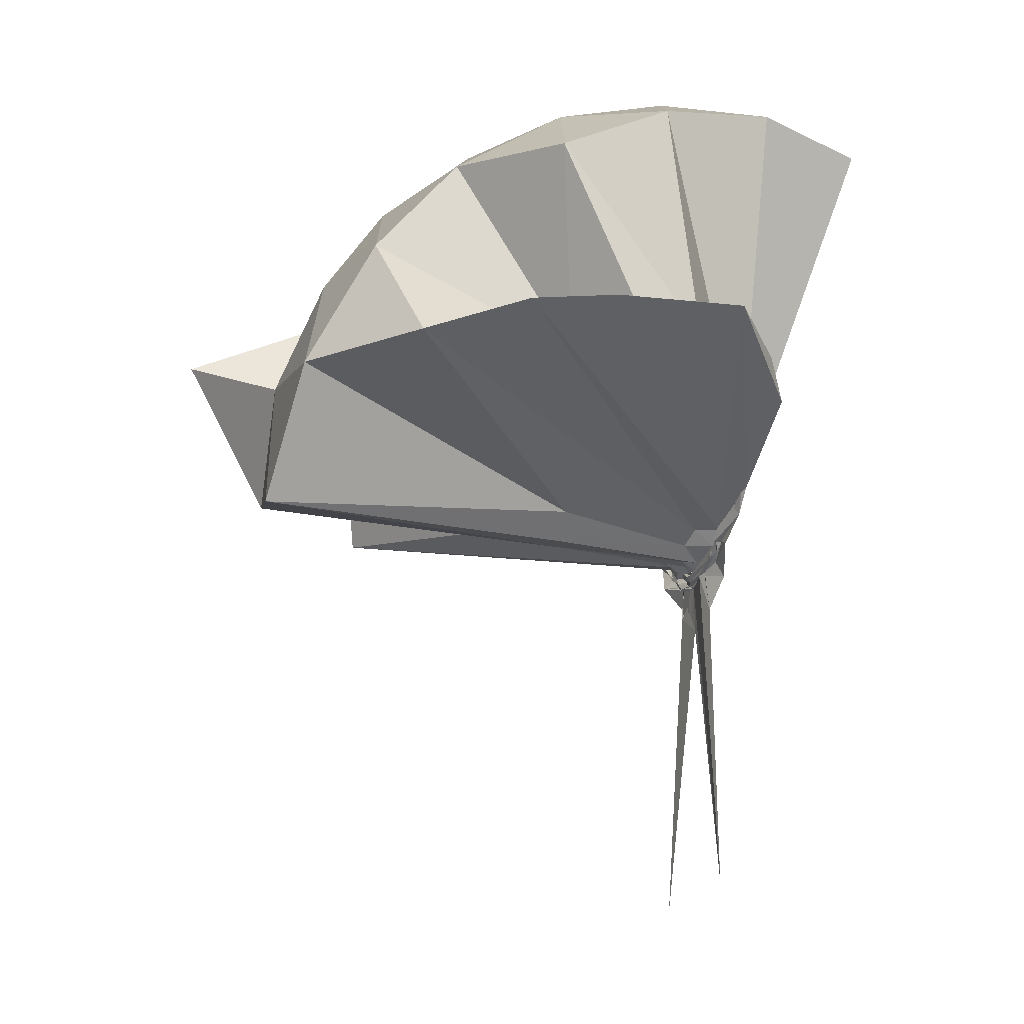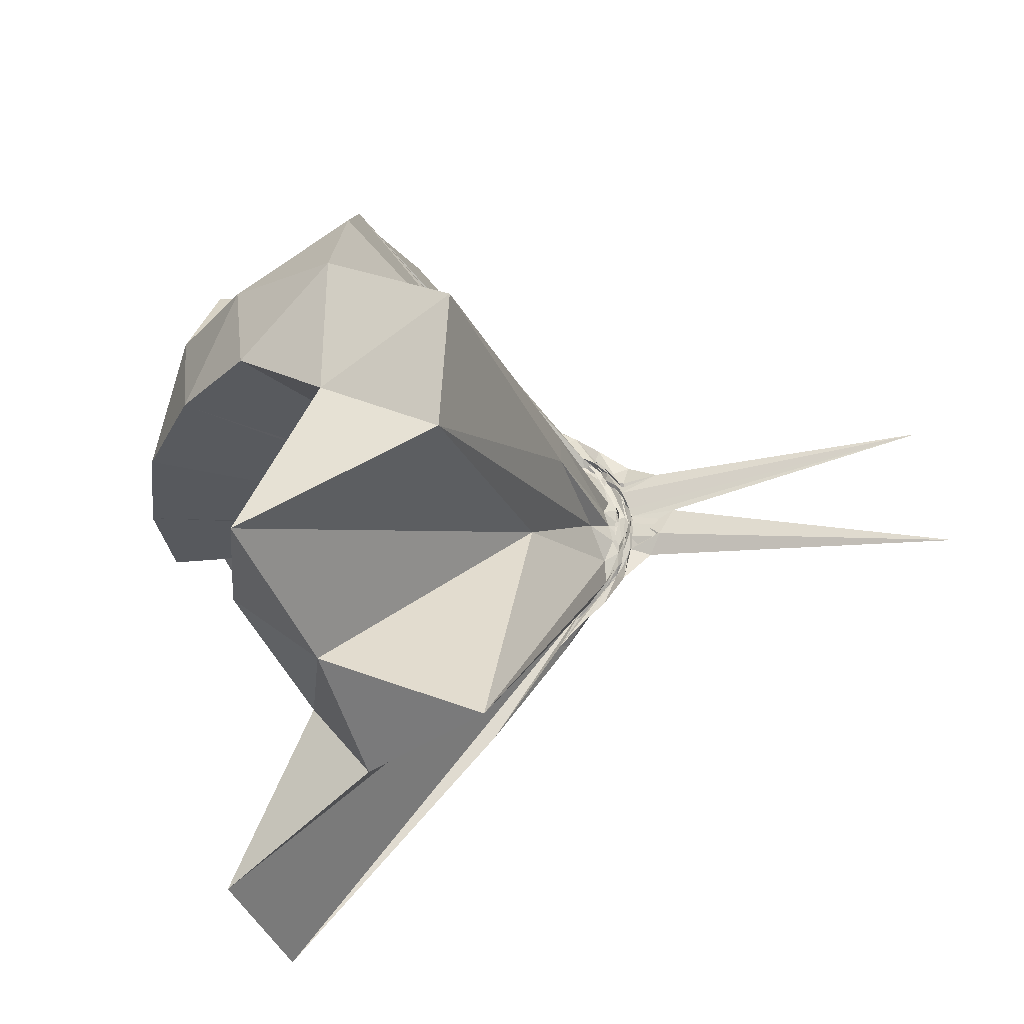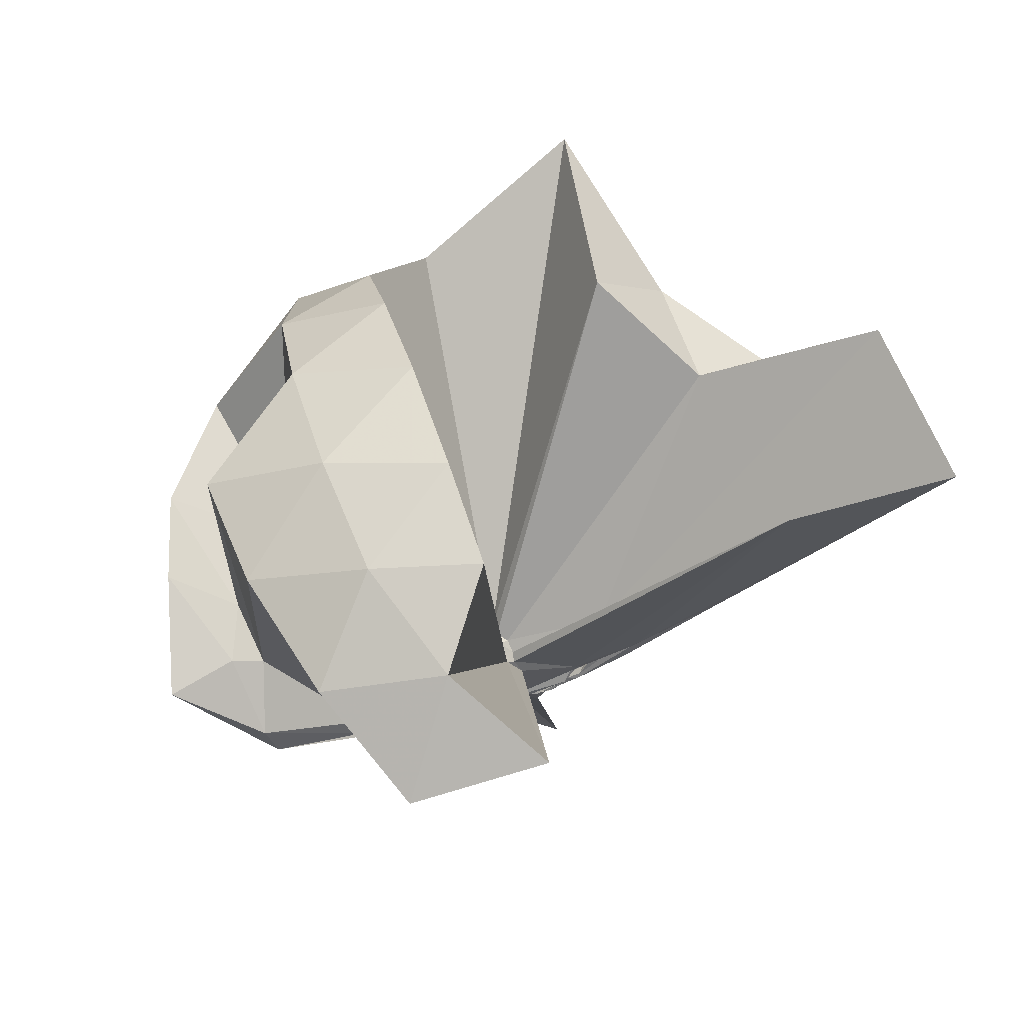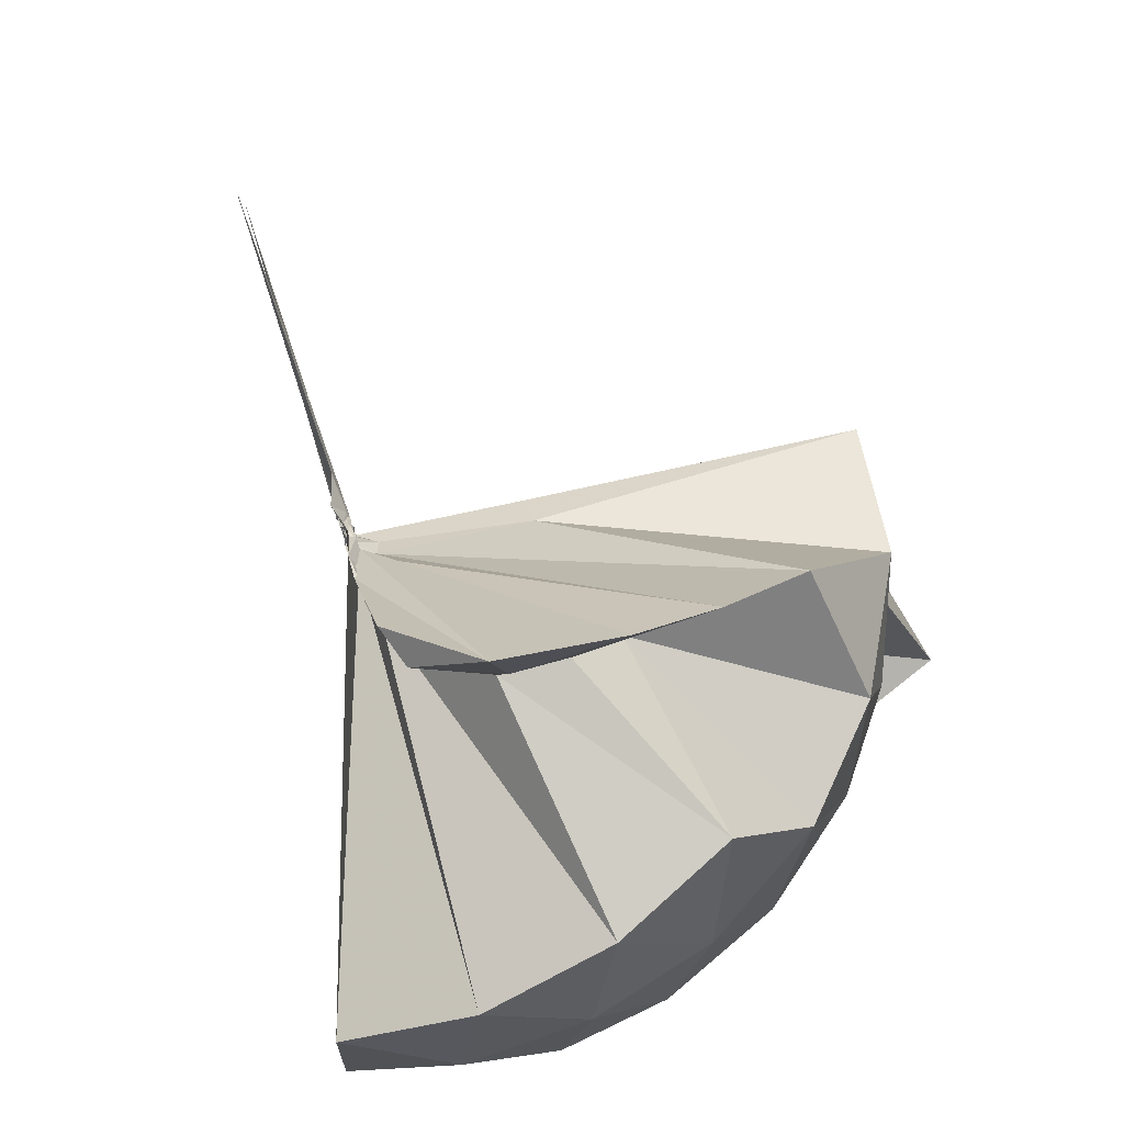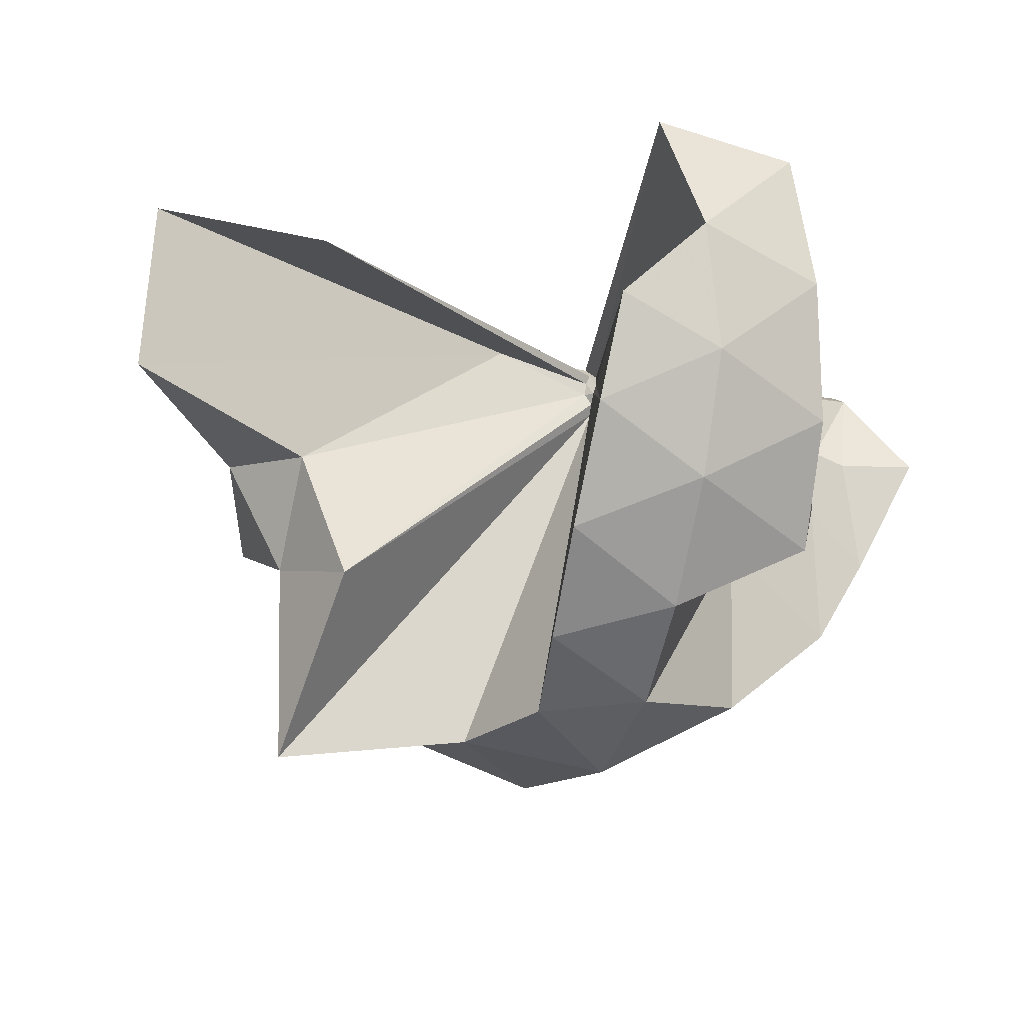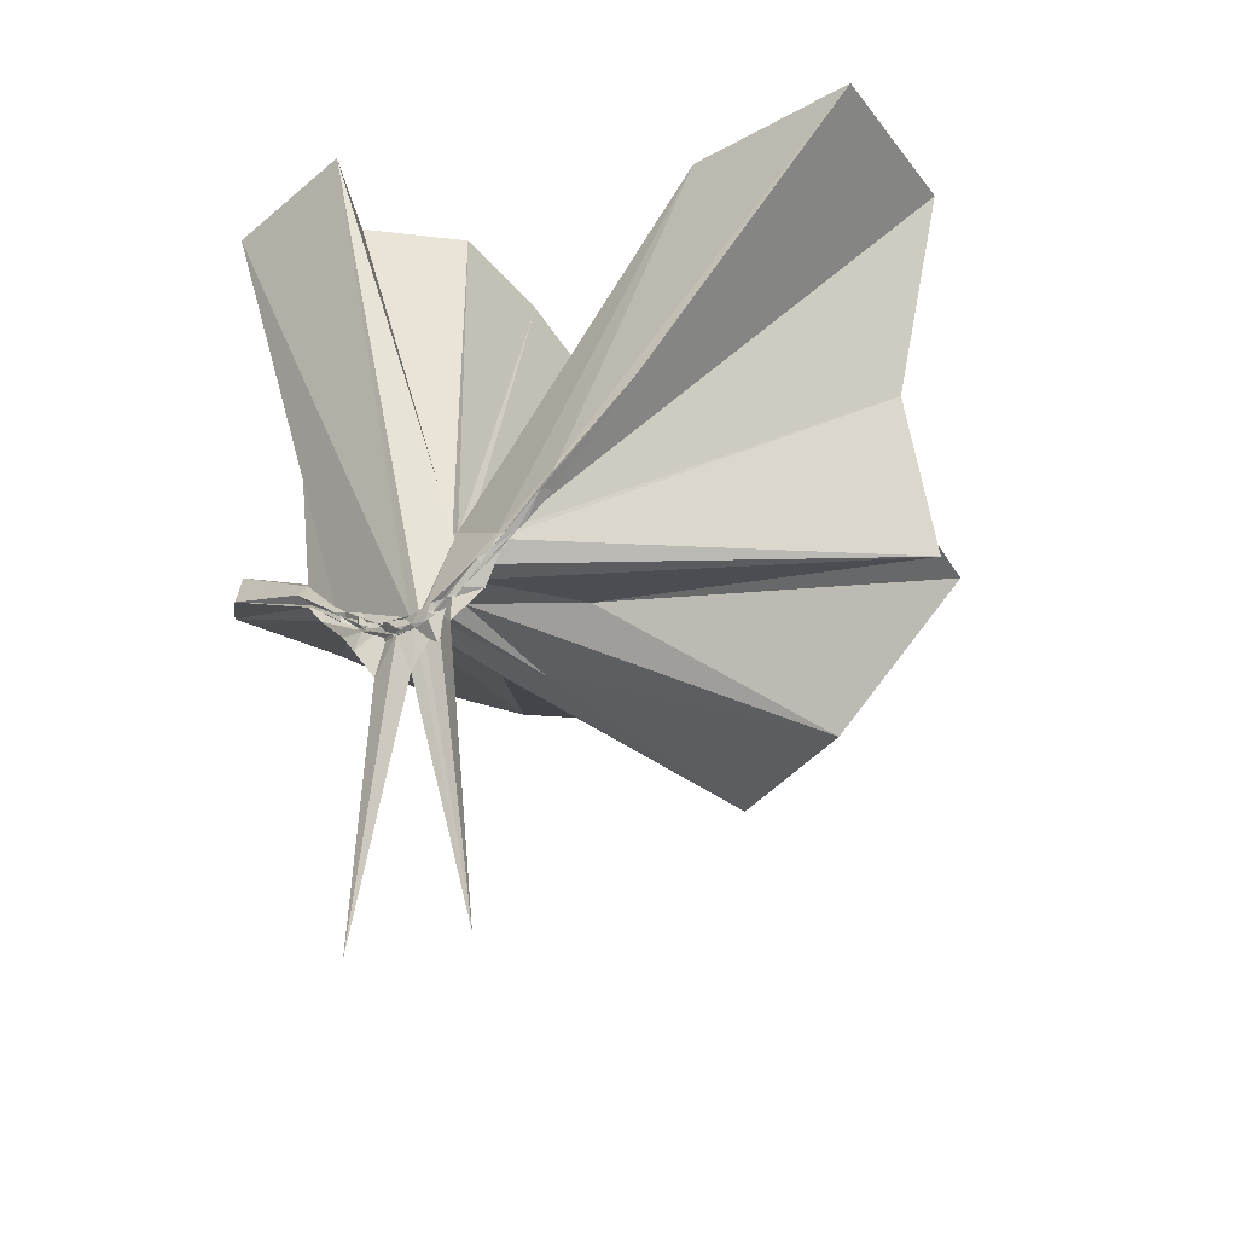
<metadata>
{"format":"obj","ext":"obj","renderer":"f3d","projection":"perspective","resolution":1024,"background":"white","views":[{"elev":-10.0,"azim":162.2,"up":"+Z"},{"elev":-29.2,"azim":105.1,"up":"+Y"},{"elev":75.5,"azim":-108.5,"up":"+Z"},{"elev":77.8,"azim":-18.3,"up":"+Y"},{"elev":78.8,"azim":102.2,"up":"+Z"},{"elev":-39.7,"azim":-50.9,"up":"+Z"}]}
</metadata>
<code>
v -0.9102 -0.102 1.097
v -0.9953 -0.09216 -0.07226
v -0.0626 -0.09745 0.6076
v -0.1296 0.1316 0.6532
v -0.559 0.2618 0.4054
v -0.6752 0.4259 0.4431
v -0.7966 0.4765 0.4453
v -0.9676 0.4578 0.3726
v -1.007 0.2408 0.1838
v -1.005 0.1279 0.07992
v -0.9888 0.1126 0.06825
v -1.005 0.001055 -0.0175
v -0.9994 -0.09584 -0.04012
v -0.9978 -0.1061 -0.04077
v -0.9894 -0.2902 0.03219
v -0.9952 -0.3163 0.05041
v -1.002 -0.4546 0.1526
v -0.9779 -1.172 0.7602
v -0.6107 -1.123 0.7853
v -0.5249 -0.7492 0.5688
v -0.269 -0.583 0.6752
v -0.8561 -0.1311 0.1763
v 0.01879 0.07059 0.3814
v -0.1874 0.3353 0.4115
v -0.3853 0.5009 0.4547
v -0.5655 0.5589 0.4615
v -0.8274 0.6312 0.4396
v -0.9968 0.4432 0.2781
v -0.989 0.2156 0.1549
v -1.007 0.1057 0.05445
v -0.9978 0.07573 0.03197
v -0.9829 -0.0811 -0.043
v -0.9816 -0.1017 -0.04503
v -1.012 -0.2664 0.008253
v -0.9889 -0.3051 0.02732
v -1.002 -0.4371 0.1325
v -0.9958 -0.6455 0.2745
v -0.9959 -0.3293 0.05612
v -0.4934 -0.9302 0.4235
v -0.2714 -0.7515 0.4727
v 0.1522 -0.6503 0.5185
v 0.01784 -0.2525 0.3869
v -0.6326 0.002936 0.08077
v -0.9548 0.01876 0.05013
v -1 0.06218 0.04707
v -0.9841 0.0869 0.04588
v -1.012 0.1986 0.1249
v -1.004 0.1918 0.125
v -1.011 0.1018 0.03766
v -0.9864 0.07418 0.02166
v -0.9987 0.03599 -0.007054
v -0.9881 -0.09555 -0.05793
v -1.006 -0.1815 -0.04461
v -0.9948 -0.2583 -0.01217
v -1.013 -0.3002 0.008501
v -1.011 -0.4212 0.09657
v -0.9833 -0.4295 0.1077
v -1.008 -0.3069 0.03452
v -0.3381 -0.8953 0.1178
v -0.6825 -0.2772 0.1004
v 0.01809 -0.3898 0.1201
v 0.06885 -0.09669 0.08433
v -0.9441 -0.02103 0.01875
v -0.9953 0.0286 0.01353
v -1.004 0.05807 0.0125
v -0.9842 0.06918 0.01652
v -1.01 0.1598 0.06868
v -0.9976 0.08031 0.01737
v -0.9933 0.06245 -0.0033
v -1.01 0.018 -0.02981
v -0.986 -0.03758 -0.0497
v -0.991 -0.1112 -0.06588
v -0.995 -0.1989 -0.04508
v -1.01 -0.2571 -0.02746
v -0.9969 -0.3501 0.03909
v -0.9914 -0.3701 0.05419
v -1.002 -0.2861 0.002027
v -1.003 -0.2622 -0.003374
v -0.9838 -0.2134 -0.004655
v -0.9183 -0.1459 0.01343
v -0.6389 -0.1212 0.01728
v -0.6397 -0.05752 0.01997
v -0.9909 -0.008194 -0.006524
v -0.9924 0.0183 -0.009983
v -0.987 0.03646 -0.01528
v -0.9994 0.05073 -0.007085
v -0.9963 0.107 0.00693
v -0.9996 0.03862 -0.02797
v -0.9887 0.005515 -0.04347
v -1.005 -0.04009 -0.06572
v -1.008 -0.0889 -0.0649
v -0.9829 -0.1426 -0.06997
v -0.9978 -0.1864 -0.0649
v -1.012 -0.229 -0.04767
v -1.005 -0.3192 0.003317
v -1.006 -0.2469 -0.02883
v -0.9926 -0.2282 -0.03585
v -0.992 -0.1918 -0.03787
v -0.9815 -0.1619 -0.02704
v -0.9836 -0.1171 -0.01708
v -0.9633 -0.08686 -0.009478
v -0.9864 -0.05181 -0.01669
v -0.2056 -0.09864 0.7971
v -0.3188 0.1463 0.8555
v -0.4976 0.3944 0.8507
v -0.8161 0.4096 0.4277
v -0.9861 0.2323 0.2161
v -0.9989 0.1325 0.09896
v -0.9958 0.1039 0.07381
v -0.9951 -0.07603 -0.03508
v -0.9952 -0.1012 -0.03885
v -0.9979 -0.1115 -0.04219
v -0.9942 -0.2976 0.06387
v -0.9661 -0.7751 0.8186
v -0.9405 -0.3741 0.2643
v -0.9018 -0.1544 0.1837
v -0.8803 -0.1339 0.1876
v -0.4212 -0.1014 0.9647
v -0.5754 0.1448 1.004
v -0.7572 0.3702 0.9629
v -1.039 0.2979 1.003
v -1.31 0.1915 0.961
v -1.327 -0.1033 1.002
v -0.9752 -0.1667 0.1352
v -0.954 -0.1532 0.1724
v -0.9315 -0.157 0.1766
v -0.9061 -0.1345 0.1984
v -0.678 -0.1017 1.068
v -0.8395 0.125 1.068
v -1.102 0.0381 1.068
v -0.951 -0.1363 0.1844
v -0.9298 -0.1322 0.1923
v -1.008 -0.02485 -0.02734
v -0.9838 -0.005036 -0.03845
v -1.002 0.01655 -0.0361
v -1.013 0.05589 -0.06399
v -0.9879 0.0004607 -0.05568
v -1.006 -0.04691 -0.07429
v -0.9917 -0.0941 -0.07358
v -1.012 -0.1413 -0.08491
v -1.002 -0.1795 -0.06714
v -0.9861 -0.264 -0.05239
v -1.009 -0.1985 -0.05429
v -0.9861 -0.1725 -0.05134
v -1.008 -0.1411 -0.03956
v -1.006 -0.1065 -0.04126
v -1 -0.06711 -0.0371
v -1.001 -0.04445 -0.04799
v -0.9838 -0.0271 -0.05277
v -0.9917 0.01496 -0.1385
v -1.004 -0.05048 -0.06979
v -0.9995 -0.09506 -0.07398
v -0.9889 -0.1522 -0.143
v -1.01 -0.1981 -0.1153
v -0.9925 -0.1478 -0.06498
v -1.002 -0.1302 -0.05351
v -0.9985 -0.08438 -0.05624
v -0.9917 -0.07091 -0.0682
v -0.9997 0.03716 -0.7833
v -0.9962 -0.08843 -0.1772
v -0.9916 -0.2702 -0.8491
v -0.9936 -0.1116 -0.07359
f 3 23 4
f 4 23 24
f 4 24 5
f 5 24 25
f 5 25 6
f 6 25 26
f 6 26 7
f 7 26 27
f 7 27 8
f 8 27 28
f 8 28 9
f 9 28 29
f 9 29 10
f 10 29 30
f 10 30 11
f 11 30 31
f 11 31 12
f 12 31 32
f 12 32 13
f 13 32 33
f 13 33 14
f 14 33 34
f 14 34 15
f 15 34 35
f 15 35 16
f 16 35 36
f 16 36 17
f 17 36 37
f 17 37 18
f 18 37 38
f 18 38 19
f 19 38 39
f 19 39 20
f 20 39 40
f 20 40 21
f 21 40 41
f 21 41 22
f 22 41 42
f 22 42 3
f 3 42 23
f 23 43 24
f 24 43 44
f 24 44 25
f 25 44 45
f 25 45 26
f 26 45 46
f 26 46 27
f 27 46 47
f 27 47 28
f 28 47 48
f 28 48 29
f 29 48 49
f 29 49 30
f 30 49 50
f 30 50 31
f 31 50 51
f 31 51 32
f 32 51 52
f 32 52 33
f 33 52 53
f 33 53 34
f 34 53 54
f 34 54 35
f 35 54 55
f 35 55 36
f 36 55 56
f 36 56 37
f 37 56 57
f 37 57 38
f 38 57 58
f 38 58 39
f 39 58 59
f 39 59 40
f 40 59 60
f 40 60 41
f 41 60 61
f 41 61 42
f 42 61 62
f 42 62 23
f 23 62 43
f 43 63 44
f 44 63 64
f 44 64 45
f 45 64 65
f 45 65 46
f 46 65 66
f 46 66 47
f 47 66 67
f 47 67 48
f 48 67 68
f 48 68 49
f 49 68 69
f 49 69 50
f 50 69 70
f 50 70 51
f 51 70 71
f 51 71 52
f 52 71 72
f 52 72 53
f 53 72 73
f 53 73 54
f 54 73 74
f 54 74 55
f 55 74 75
f 55 75 56
f 56 75 76
f 56 76 57
f 57 76 77
f 57 77 58
f 58 77 78
f 58 78 59
f 59 78 79
f 59 79 60
f 60 79 80
f 60 80 61
f 61 80 81
f 61 81 62
f 62 81 82
f 62 82 43
f 43 82 63
f 63 83 64
f 64 83 84
f 64 84 65
f 65 84 85
f 65 85 66
f 66 85 86
f 66 86 67
f 67 86 87
f 67 87 68
f 68 87 88
f 68 88 69
f 69 88 89
f 69 89 70
f 70 89 90
f 70 90 71
f 71 90 91
f 71 91 72
f 72 91 92
f 72 92 73
f 73 92 93
f 73 93 74
f 74 93 94
f 74 94 75
f 75 94 95
f 75 95 76
f 76 95 96
f 76 96 77
f 77 96 97
f 77 97 78
f 78 97 98
f 78 98 79
f 79 98 99
f 79 99 80
f 80 99 100
f 80 100 81
f 81 100 101
f 81 101 82
f 82 101 102
f 82 102 63
f 63 102 83
f 103 104 118
f 104 119 118
f 104 105 119
f 105 120 119
f 105 106 120
f 106 107 120
f 107 121 120
f 107 108 121
f 108 122 121
f 108 109 122
f 109 110 122
f 110 123 122
f 110 111 123
f 111 124 123
f 111 112 124
f 112 113 124
f 113 125 124
f 113 114 125
f 114 126 125
f 114 115 126
f 115 116 126
f 116 127 126
f 116 117 127
f 117 118 127
f 117 103 118
f 118 119 128
f 119 129 128
f 119 120 129
f 120 121 129
f 121 130 129
f 121 122 130
f 122 123 130
f 123 131 130
f 123 124 131
f 124 125 131
f 125 132 131
f 125 126 132
f 126 127 132
f 127 128 132
f 127 118 128
f 133 148 134
f 134 148 149
f 134 149 135
f 135 149 150
f 135 150 136
f 136 150 137
f 137 150 151
f 137 151 138
f 138 151 152
f 138 152 139
f 139 152 140
f 140 152 153
f 140 153 141
f 141 153 154
f 141 154 142
f 142 154 143
f 143 154 155
f 143 155 144
f 144 155 156
f 144 156 145
f 145 156 146
f 146 156 157
f 146 157 147
f 147 157 148
f 147 148 133
f 148 158 149
f 149 158 159
f 149 159 150
f 150 159 151
f 151 159 160
f 151 160 152
f 152 160 153
f 153 160 161
f 153 161 154
f 154 161 155
f 155 161 162
f 155 162 156
f 156 162 157
f 157 162 158
f 157 158 148
f 3 4 103
f 103 4 104
f 4 5 104
f 104 5 105
f 5 6 105
f 105 6 106
f 6 7 106
f 7 8 106
f 106 8 107
f 8 9 107
f 107 9 108
f 9 10 108
f 108 10 109
f 10 11 109
f 11 12 109
f 109 12 110
f 12 13 110
f 110 13 111
f 13 14 111
f 111 14 112
f 14 15 112
f 15 16 112
f 112 16 113
f 16 17 113
f 113 17 114
f 17 18 114
f 114 18 115
f 18 19 115
f 19 20 115
f 115 20 116
f 20 21 116
f 116 21 117
f 21 22 117
f 117 22 103
f 22 3 103
f 83 133 84
f 84 133 134
f 84 134 85
f 85 134 135
f 85 135 86
f 86 135 136
f 86 136 87
f 87 136 88
f 88 136 137
f 88 137 89
f 89 137 138
f 89 138 90
f 90 138 139
f 90 139 91
f 91 139 92
f 92 139 140
f 92 140 93
f 93 140 141
f 93 141 94
f 94 141 142
f 94 142 95
f 95 142 96
f 96 142 143
f 96 143 97
f 97 143 144
f 97 144 98
f 98 144 145
f 98 145 99
f 99 145 100
f 100 145 146
f 100 146 101
f 101 146 147
f 101 147 102
f 102 147 133
f 102 133 83
f 128 129 1
f 129 130 1
f 130 131 1
f 131 132 1
f 132 128 1
f 159 158 2
f 160 159 2
f 161 160 2
f 162 161 2
f 158 162 2

</code>
